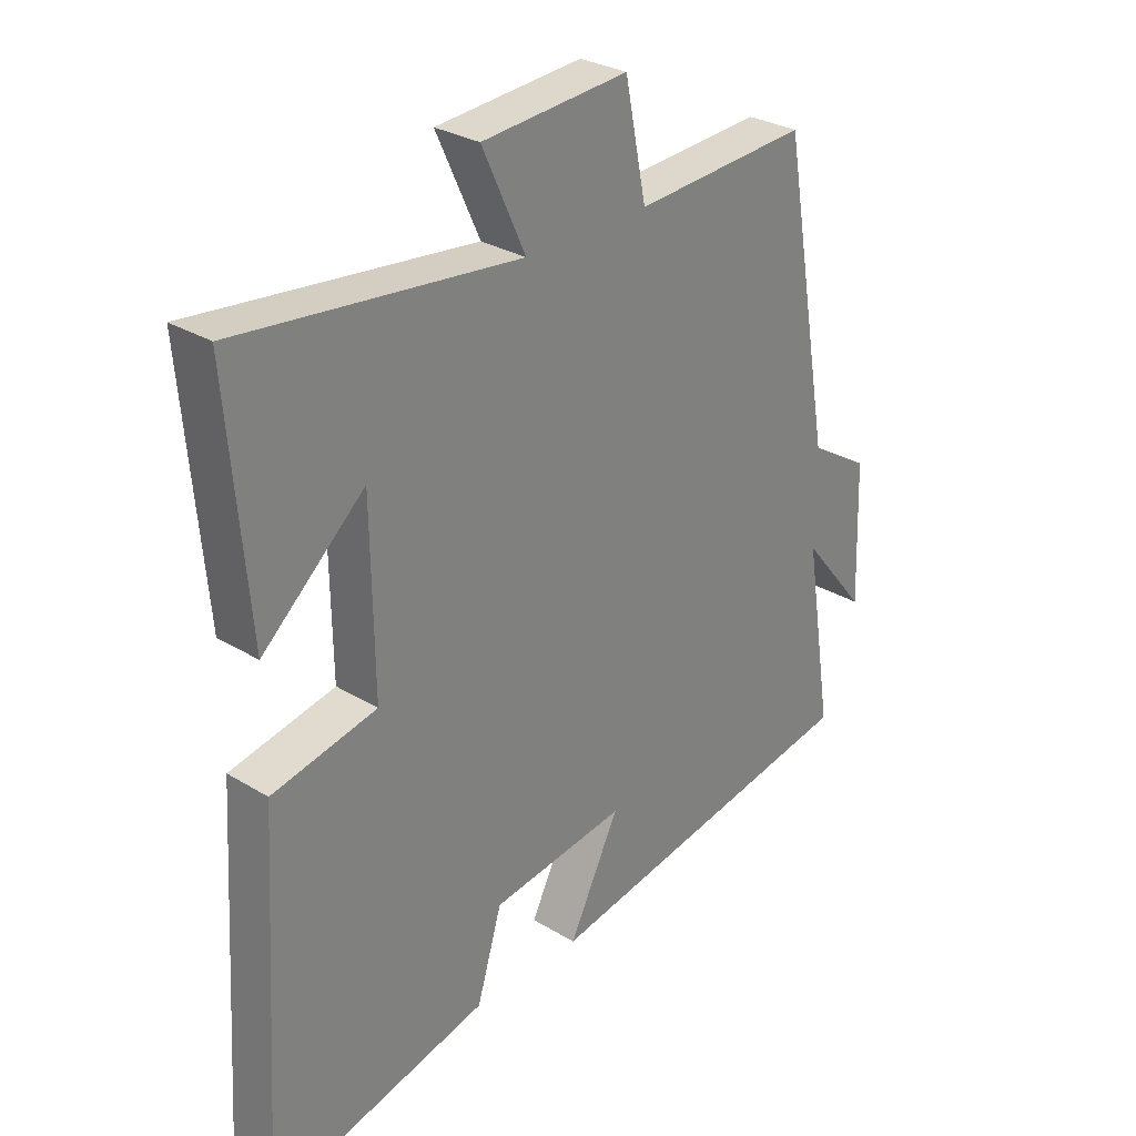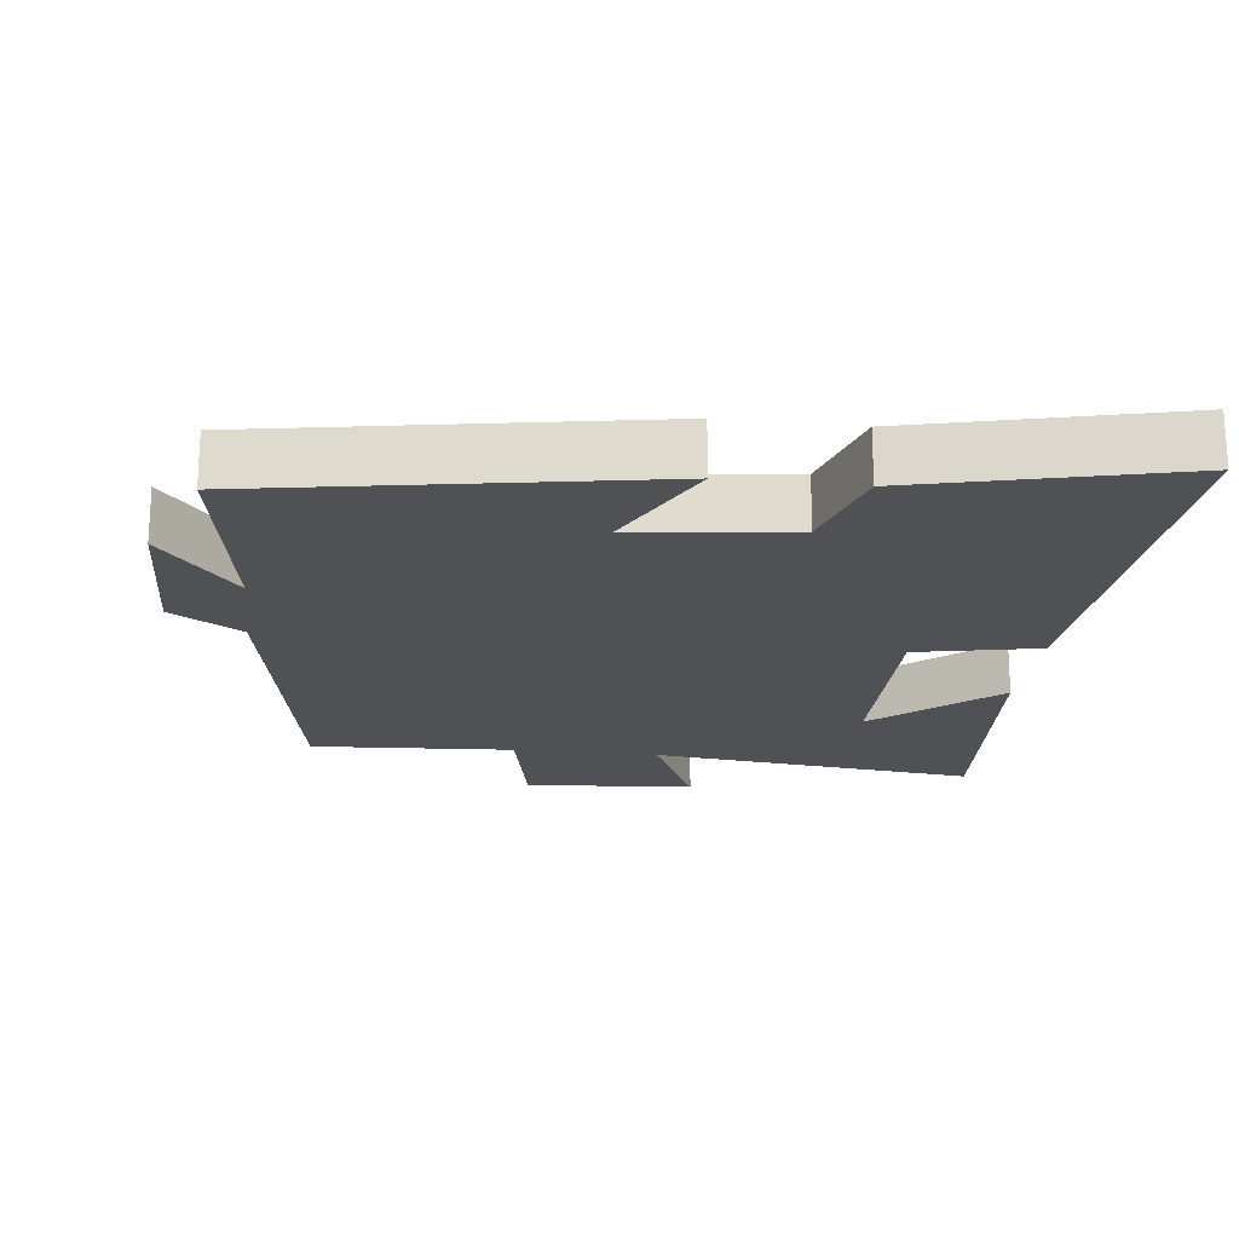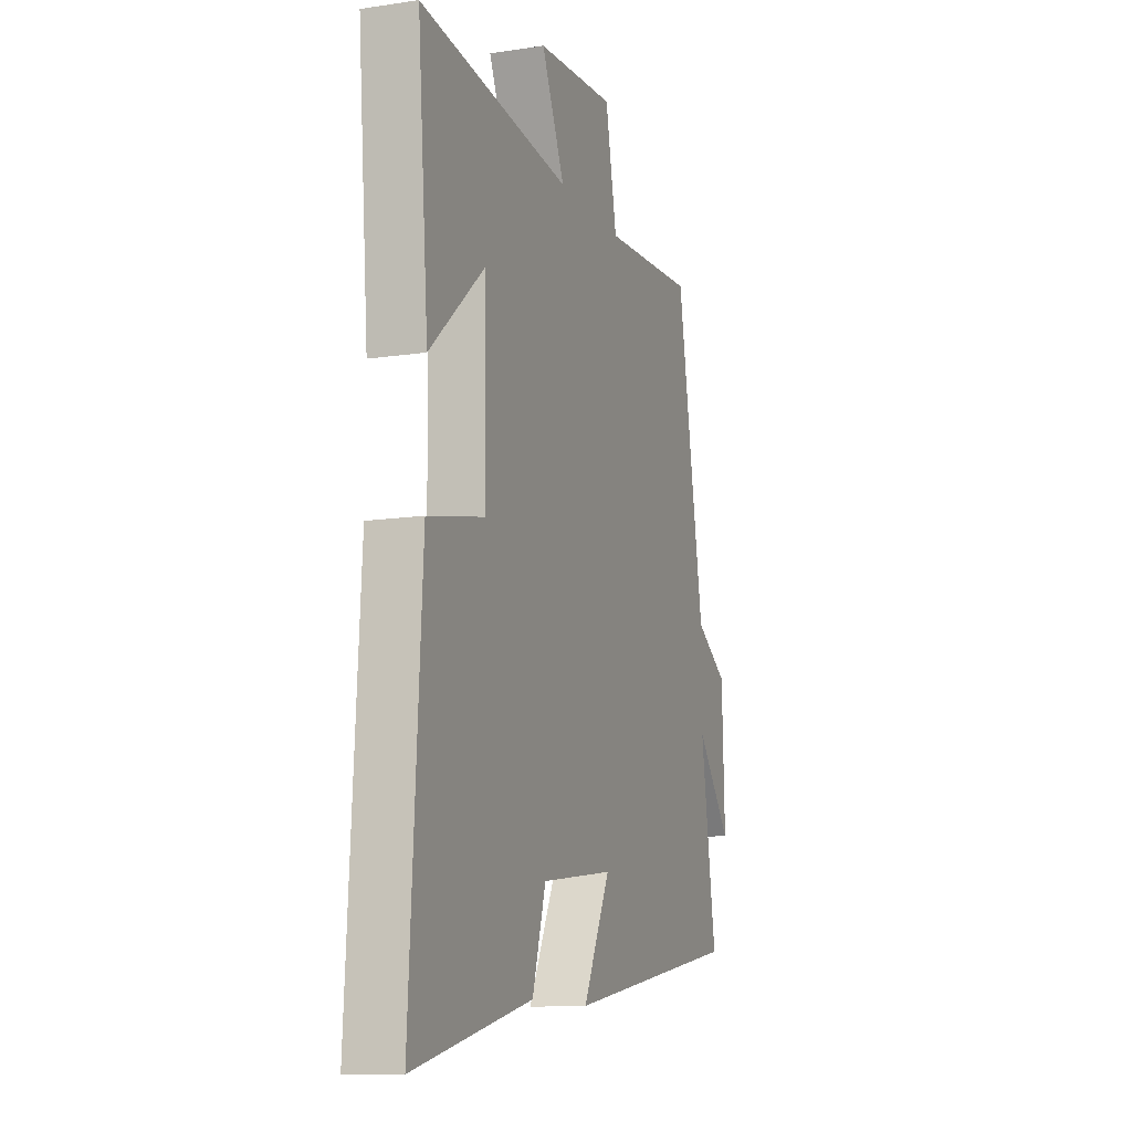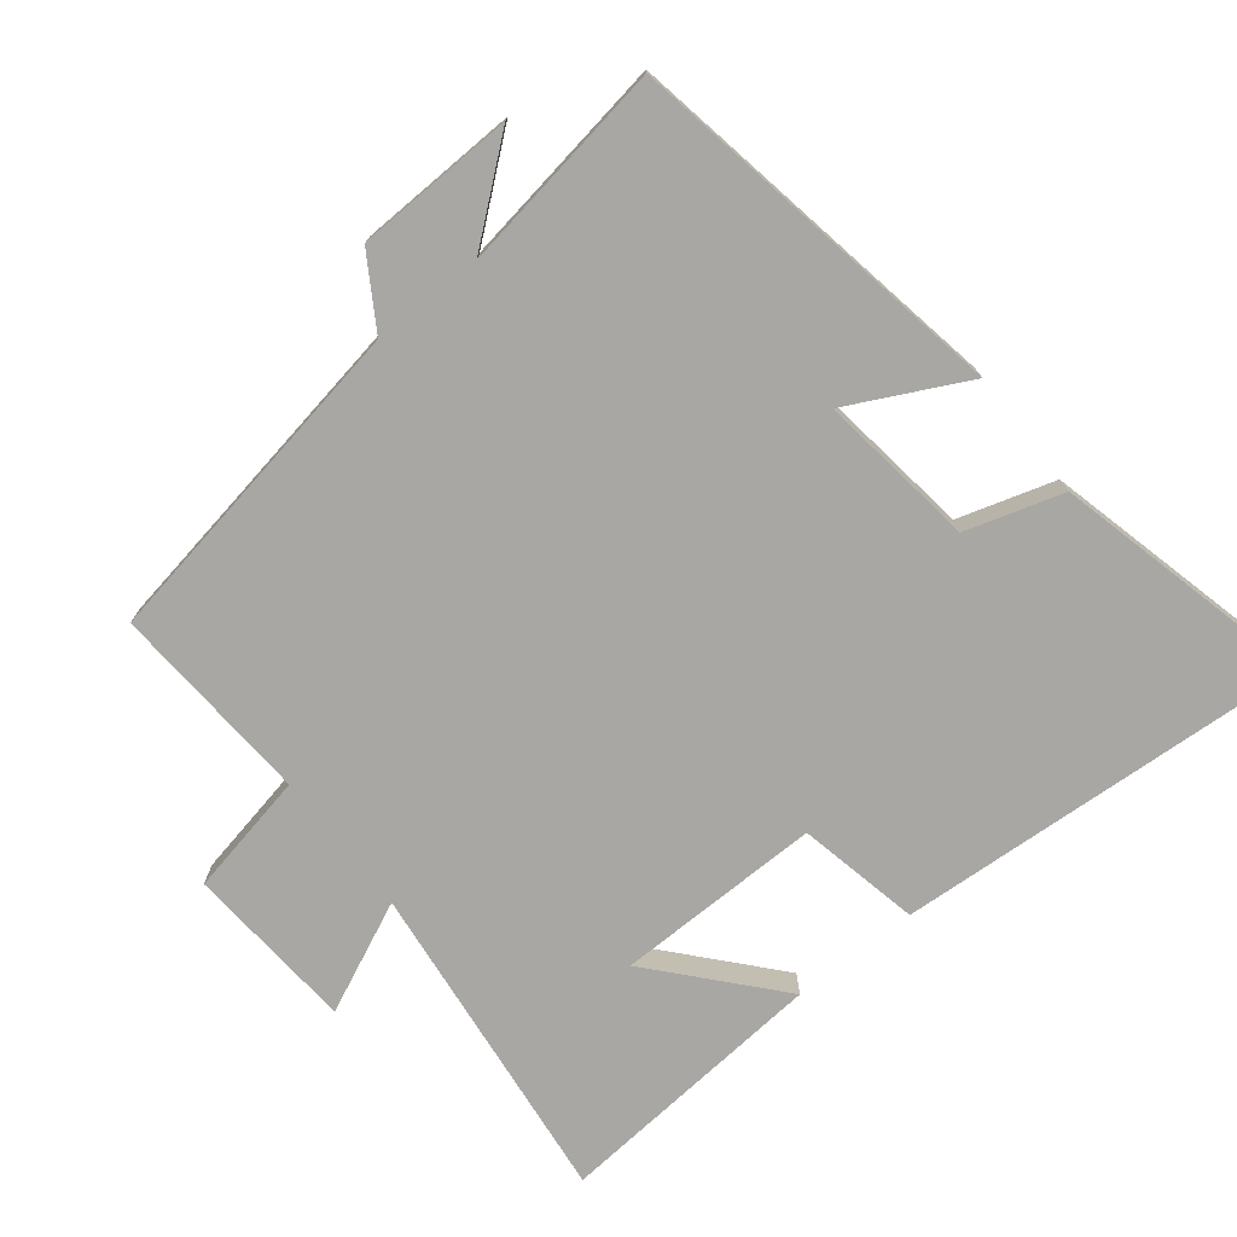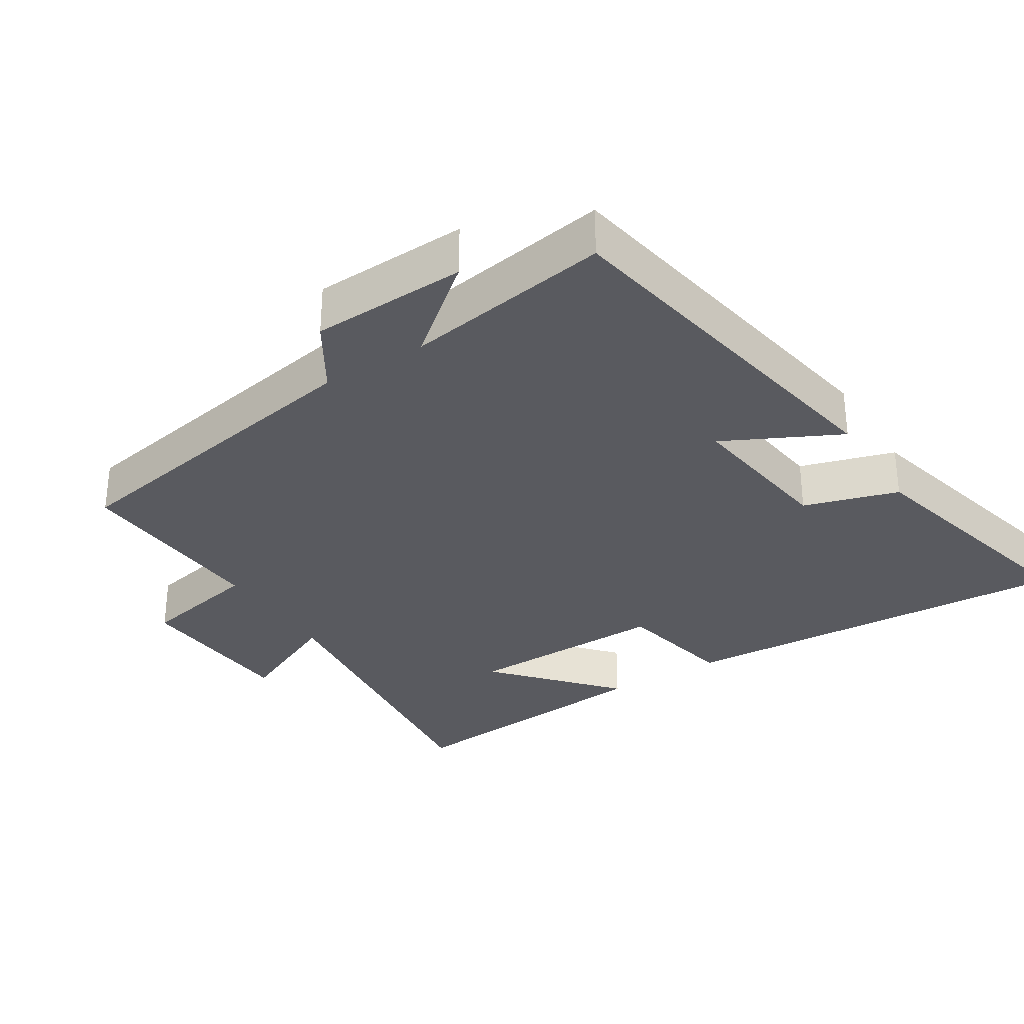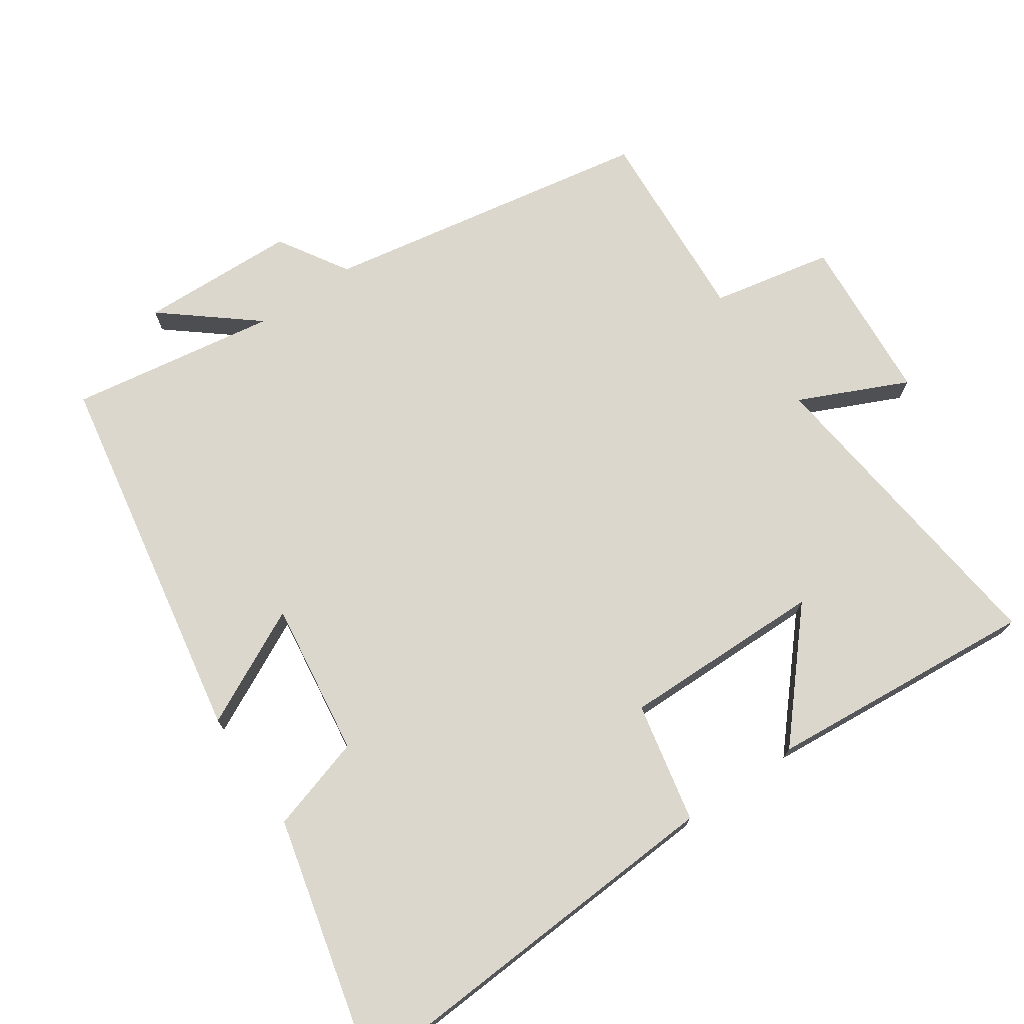
<metadata>
{"format":"obj","ext":"obj","renderer":"f3d","projection":"perspective","resolution":1024,"background":"white","views":[{"elev":29.3,"azim":-48.0,"up":"+Z"},{"elev":-20.0,"azim":173.1,"up":"+Y"},{"elev":-11.9,"azim":-70.3,"up":"+Z"},{"elev":-74.7,"azim":128.3,"up":"+Y"},{"elev":-31.9,"azim":122.2,"up":"+Y"},{"elev":73.0,"azim":-124.4,"up":"+Y"}]}
</metadata>
<code>
v 0.547 0.07 -0.404
v 0.007 0.07 -0.5
v 0.09 0.07 -0.334
v -0.132 0.07 -0.364
v -0.173 0.07 -0.5
v -0.535 0.07 -0.589
v -0.5 0.07 -0.013
v -0.328 0.07 0.023
v -0.332 0.07 0.313
v -0.5 0.07 0.165
v -0.533 0.07 0.552
v -0.073 0.07 0.5
v -0.144 0.07 0.655
v 0.096 0.07 0.673
v 0.131 0.07 0.5
v 0.417 0.07 0.518
v 0.5 0.07 0.047
v 0.599 0.07 -0.014
v 0.607 0.07 -0.238
v 0.5 0.07 -0.107
v 0.547 0 -0.404
v 0.007 0 -0.5
v 0.09 0 -0.334
v -0.132 0 -0.364
v -0.173 0 -0.5
v -0.535 0 -0.589
v -0.5 0 -0.013
v -0.328 0 0.023
v -0.332 0 0.313
v -0.5 0 0.165
v -0.533 0 0.552
v -0.073 0 0.5
v -0.144 0 0.655
v 0.096 0 0.673
v 0.131 0 0.5
v 0.417 0 0.518
v 0.5 0 0.047
v 0.599 0 -0.014
v 0.607 0 -0.238
v 0.5 0 -0.107
f 17 18 19 20
f 15 16 17 20
f 15 20 1
f 12 13 14 15
f 12 15 1
f 9 10 11
f 9 11 12 1
f 6 7 8
f 5 6 8
f 4 5 8
f 3 4 8 9
f 1 2 3
f 1 3 9
f 40 39 38 37
f 40 37 36 35
f 21 40 35
f 35 34 33 32
f 21 35 32
f 31 30 29
f 21 32 31 29
f 28 27 26
f 28 26 25
f 28 25 24
f 29 28 24 23
f 23 22 21
f 29 23 21
f 1 21 22 2
f 2 22 23 3
f 3 23 24 4
f 4 24 25 5
f 5 25 26 6
f 6 26 27 7
f 7 27 28 8
f 8 28 29 9
f 9 29 30 10
f 10 30 31 11
f 11 31 32 12
f 12 32 33 13
f 13 33 34 14
f 14 34 35 15
f 15 35 36 16
f 16 36 37 17
f 17 37 38 18
f 18 38 39 19
f 19 39 40 20
f 20 40 21 1

</code>
